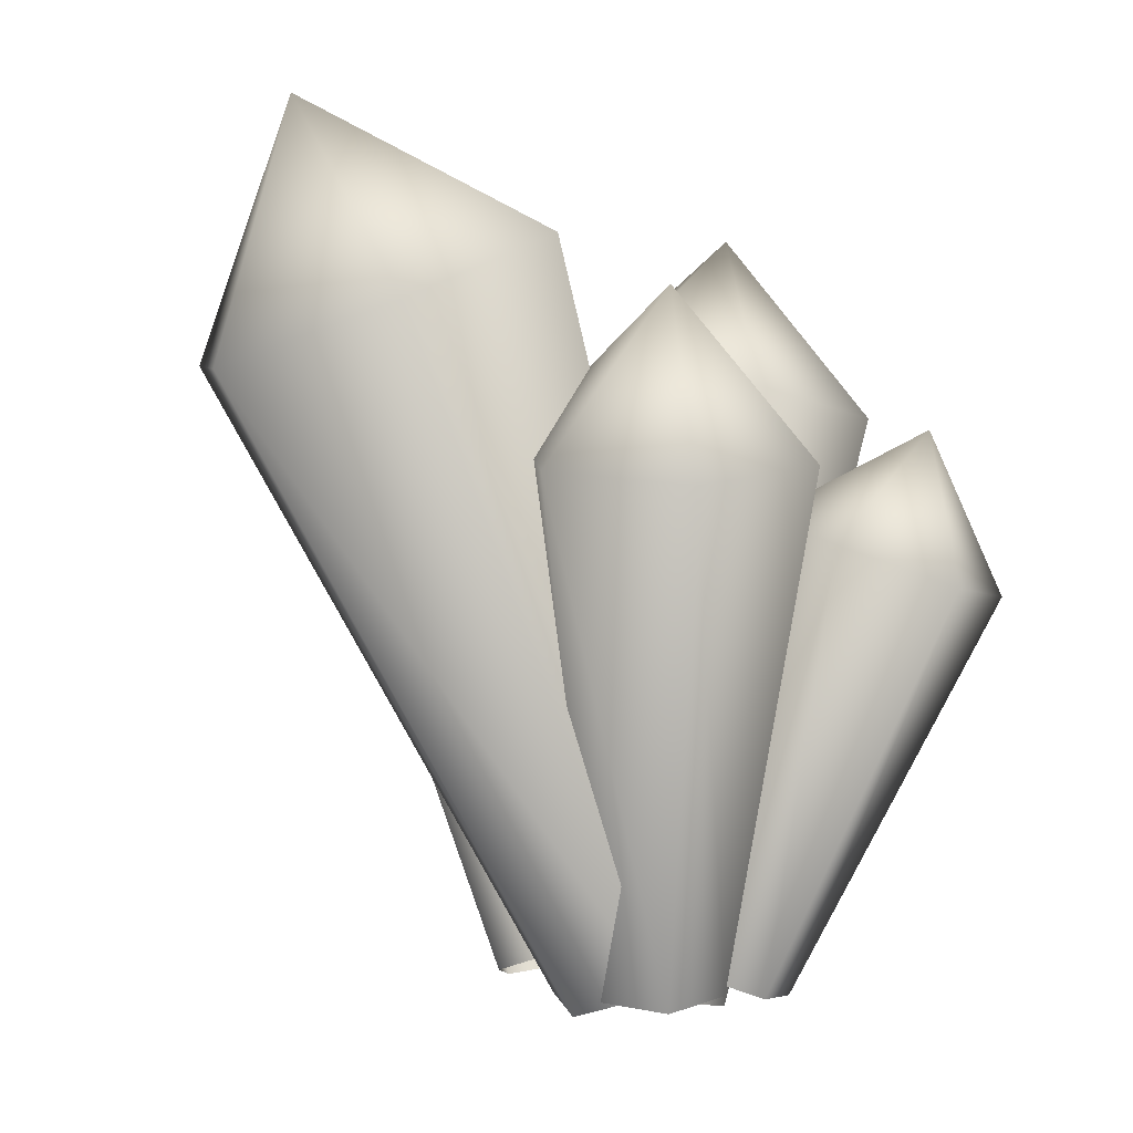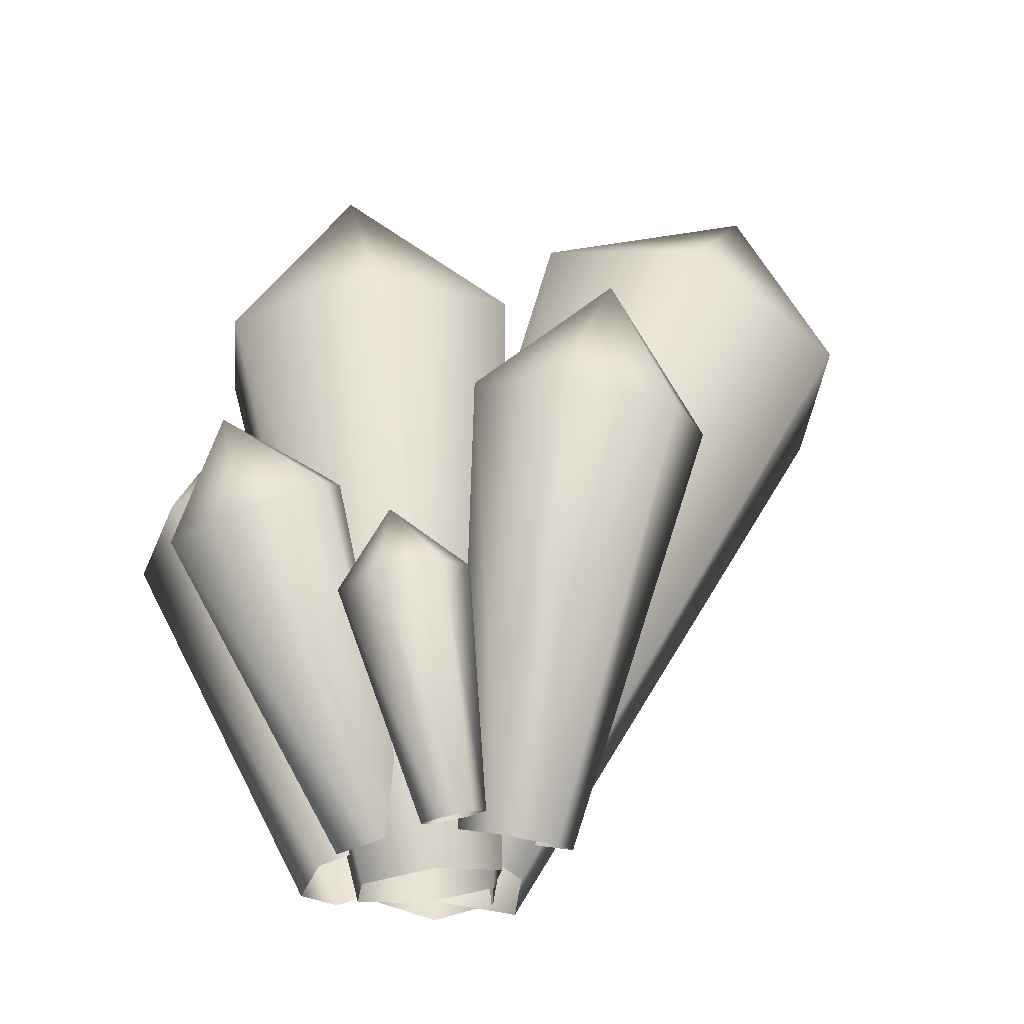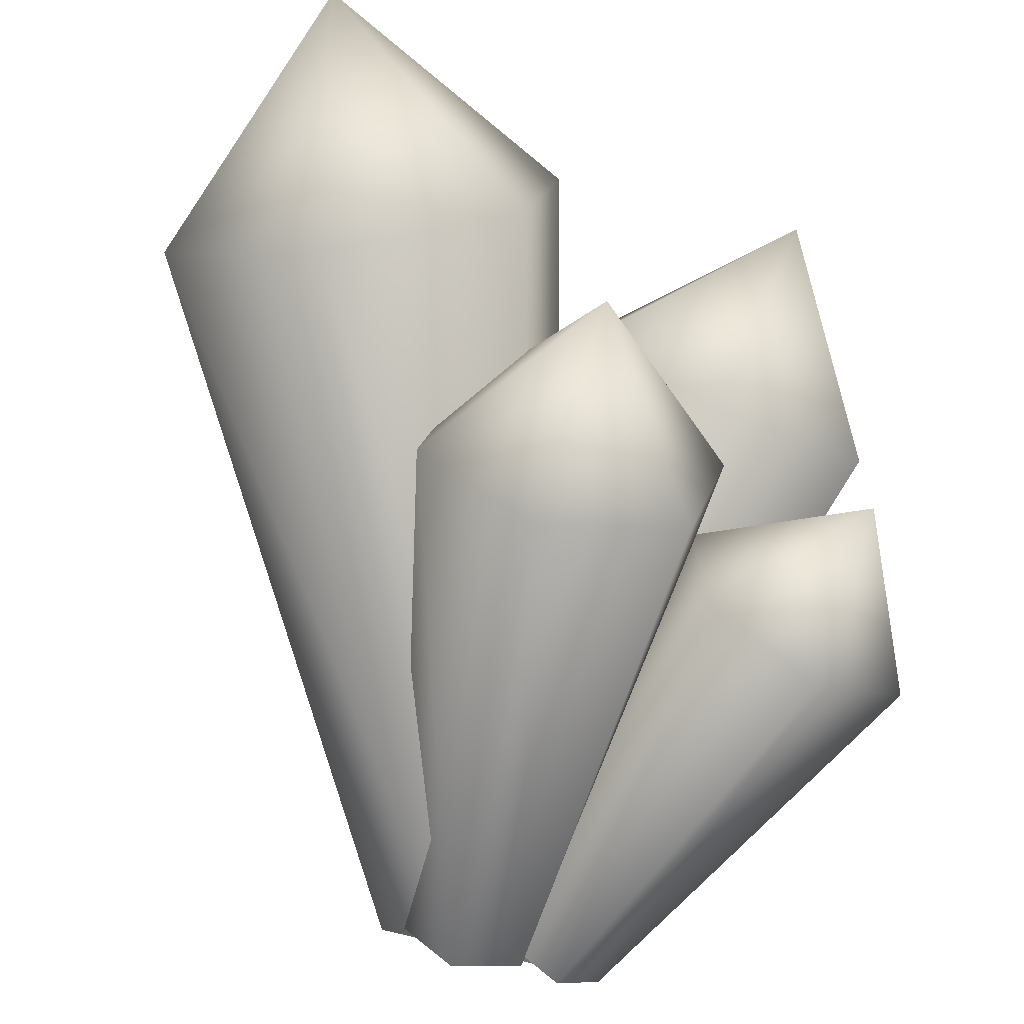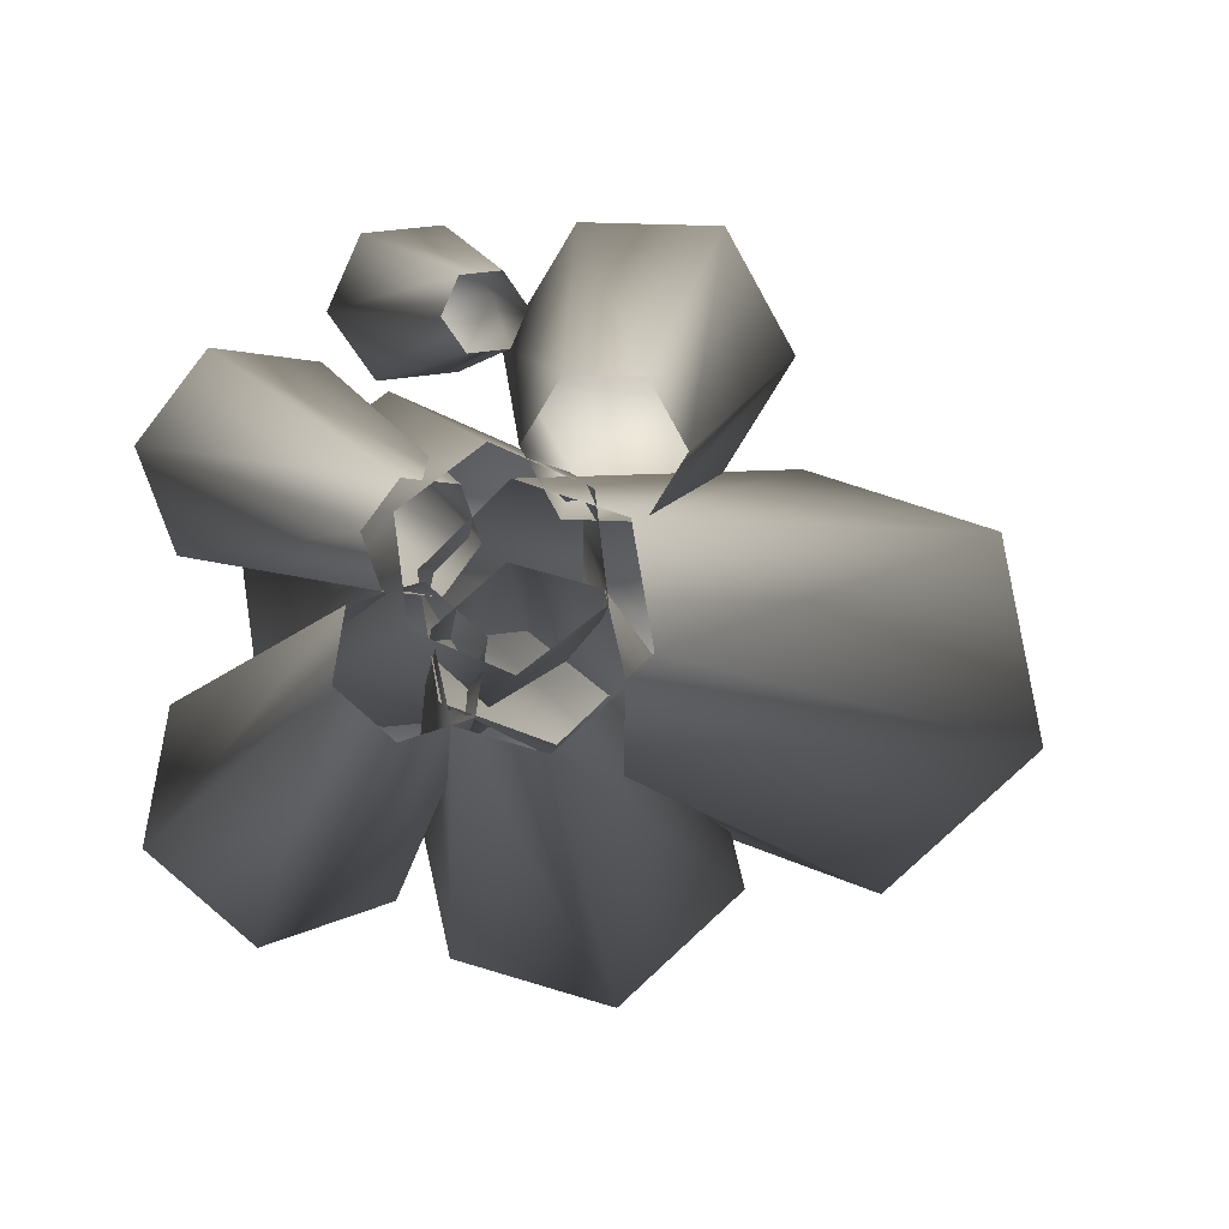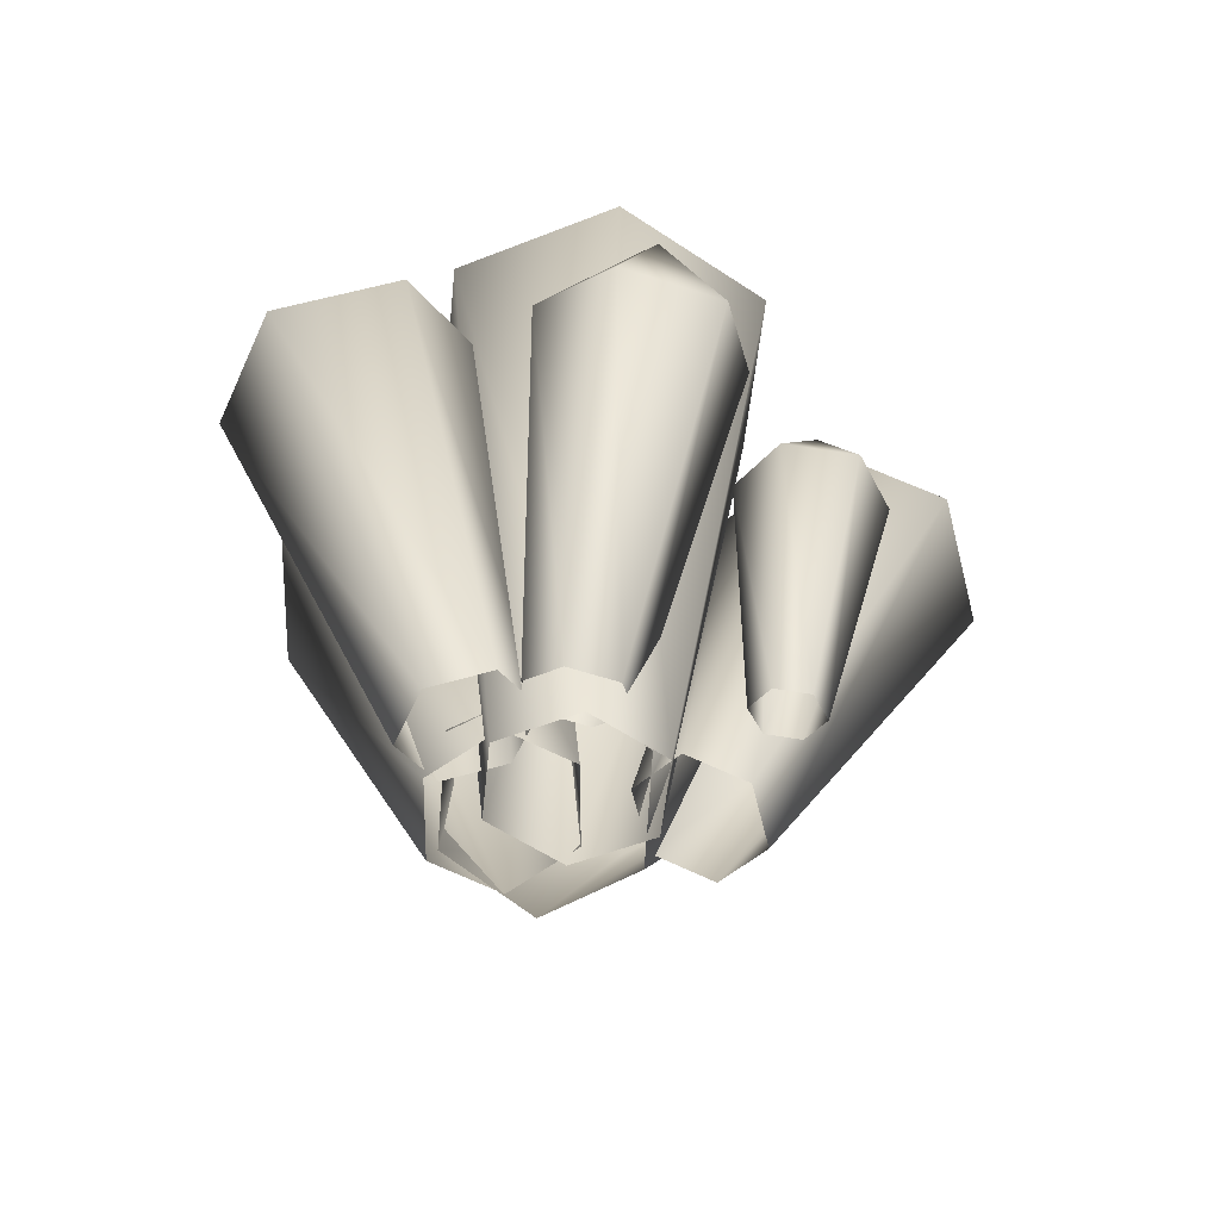
<metadata>
{"format":"obj","ext":"obj","renderer":"f3d","projection":"perspective","resolution":1024,"background":"white","views":[{"elev":1.0,"azim":158.7,"up":"+Y"},{"elev":-27.2,"azim":-13.6,"up":"+Y"},{"elev":-75.5,"azim":165.1,"up":"+Z"},{"elev":-5.3,"azim":-1.1,"up":"+Z"},{"elev":-60.9,"azim":-73.3,"up":"+Y"}]}
</metadata>
<code>
o BlueCrystal_BlueCrystal_0
v -0.3891 4.63 0.2022
v -0.1094 3.679 -0.8667
v -1.021 3.514 -0.4904
v -0.3891 4.63 0.2022
v -1.021 3.514 -0.4904
v -1.145 3.419 0.4973
v -0.3891 4.63 0.2022
v -1.145 3.419 0.4973
v -0.3566 3.489 1.109
v -0.3891 4.63 0.2022
v -0.3566 3.489 1.109
v 0.5551 3.654 0.7326
v -0.3891 4.63 0.2022
v 0.5551 3.654 0.7326
v 0.6787 3.749 -0.2551
v -0.3891 4.63 0.2022
v 0.6787 3.749 -0.2551
v -0.1094 3.679 -0.8667
v 0.7081 4.194 -1.451
v 0.8314 3.078 -2.087
v -0.01126 3.196 -1.841
v 0.7081 4.194 -1.451
v -0.01126 3.196 -1.841
v -0.2029 3.398 -1
v 0.7081 4.194 -1.451
v -0.2029 3.398 -1
v 0.4481 3.483 -0.4054
v 0.7081 4.194 -1.451
v 0.4481 3.483 -0.4054
v 1.291 3.365 -0.6515
v 0.7081 4.194 -1.451
v 1.291 3.365 -0.6515
v 1.482 3.162 -1.492
v 0.7081 4.194 -1.451
v 1.482 3.162 -1.492
v 0.8314 3.078 -2.087
v 2.552 5.297 -0.3551
v 3.095 3.715 -0.7481
v 2.268 4.06 -1.514
v 2.552 5.297 -0.3551
v 2.268 4.06 -1.514
v 1.243 4.489 -1.12
v 2.552 5.297 -0.3551
v 1.243 4.489 -1.12
v 1.045 4.573 0.03936
v 2.552 5.297 -0.3551
v 1.045 4.573 0.03936
v 1.872 4.227 0.805
v 2.552 5.297 -0.3551
v 1.872 4.227 0.805
v 2.897 3.798 0.4112
v 2.552 5.297 -0.3551
v 2.897 3.798 0.4112
v 3.095 3.715 -0.7481
v 1.058 3.423 1.432
v 1.354 2.449 1.768
v 1.713 2.623 1.15
v 1.058 3.423 1.432
v 1.713 2.623 1.15
v 1.34 2.863 0.5633
v 1.058 3.423 1.432
v 1.34 2.863 0.5633
v 0.6089 2.929 0.5942
v 1.058 3.423 1.432
v 0.6089 2.929 0.5942
v 0.2499 2.755 1.212
v 1.058 3.423 1.432
v 0.2499 2.755 1.212
v 0.6223 2.515 1.798
v 1.058 3.423 1.432
v 0.6223 2.515 1.798
v 1.354 2.449 1.768
v -1.033 3.423 -1.221
v -1.474 2.449 -1.3
v -1.371 2.623 -0.5928
v -1.033 3.423 -1.221
v -1.371 2.623 -0.5928
v -0.7144 2.863 -0.3649
v -1.033 3.423 -1.221
v -0.7144 2.863 -0.3649
v -0.1607 2.929 -0.844
v -1.033 3.423 -1.221
v -0.1607 2.929 -0.844
v -0.2635 2.755 -1.551
v -1.033 3.423 -1.221
v -0.2635 2.755 -1.551
v -0.92 2.515 -1.779
v -1.033 3.423 -1.221
v -0.92 2.515 -1.779
v -1.474 2.449 -1.3
v -0.2601 1.809 1.263
v -0.37 1.293 1.474
v 0.00444 1.385 1.534
v -0.2601 1.809 1.263
v 0.00444 1.385 1.534
v 0.2239 1.512 1.237
v -0.2601 1.809 1.263
v 0.2239 1.512 1.237
v 0.06899 1.547 0.8808
v -0.2601 1.809 1.263
v 0.06899 1.547 0.8808
v -0.3054 1.455 0.8209
v -0.2601 1.809 1.263
v -0.3054 1.455 0.8209
v -0.5249 1.328 1.117
v -0.2601 1.809 1.263
v -0.5249 1.328 1.117
v -0.37 1.293 1.474
v -1.202 2.579 0.719
v -1.114 1.804 1.037
v -0.601 2.068 1.015
v -1.202 2.579 0.719
v -0.601 2.068 1.015
v -0.4252 2.318 0.5245
v -1.202 2.579 0.719
v -0.4252 2.318 0.5245
v -0.7625 2.303 0.05585
v -1.202 2.579 0.719
v -0.7625 2.303 0.05585
v -1.275 2.039 0.07756
v -1.202 2.579 0.719
v -1.275 2.039 0.07756
v -1.451 1.789 0.5679
v -1.202 2.579 0.719
v -1.451 1.789 0.5679
v -1.114 1.804 1.037
v 0.3577 0.07406 -0.6329
v -0.1094 3.679 -0.8667
v 0.6787 3.749 -0.2551
v 0.3577 0.07406 -0.6329
v 0.6787 3.749 -0.2551
v 0.7391 0.108 -0.3369
v 0.6793 0.06202 0.1412
v 0.5551 3.654 0.7326
v -0.3566 3.489 1.109
v 0.6793 0.06202 0.1412
v -0.3566 3.489 1.109
v 0.2381 -0.01798 0.3233
v -0.1434 -0.05196 0.0273
v -1.145 3.419 0.4973
v -1.021 3.514 -0.4904
v -0.1434 -0.05196 0.0273
v -1.021 3.514 -0.4904
v -0.08357 -0.005938 -0.4508
v 0.7391 0.108 -0.3369
v 0.6787 3.749 -0.2551
v 0.5551 3.654 0.7326
v 0.7391 0.108 -0.3369
v 0.5551 3.654 0.7326
v 0.6793 0.06202 0.1412
v 0.2381 -0.01798 0.3233
v -0.3566 3.489 1.109
v -1.145 3.419 0.4973
v 0.2381 -0.01798 0.3233
v -1.145 3.419 0.4973
v -0.1434 -0.05196 0.0273
v -0.08357 -0.005938 -0.4508
v -1.021 3.514 -0.4904
v -0.1094 3.679 -0.8667
v -0.08357 -0.005938 -0.4508
v -0.1094 3.679 -0.8667
v 0.3577 0.07406 -0.6329
v 0.5001 0.07377 -0.9565
v 0.8314 3.078 -2.087
v 1.482 3.162 -1.492
v 0.5001 0.07377 -0.9565
v 1.482 3.162 -1.492
v 0.8152 0.1147 -0.6687
v 0.7224 0.2128 -0.2619
v 1.291 3.365 -0.6515
v 0.4481 3.483 -0.4054
v 0.7224 0.2128 -0.2619
v 0.4481 3.483 -0.4054
v 0.3146 0.2699 -0.1428
v -0.0004711 0.229 -0.4306
v -0.2029 3.398 -1
v -0.01126 3.196 -1.841
v -0.0004711 0.229 -0.4306
v -0.01126 3.196 -1.841
v 0.09226 0.1309 -0.8374
v 0.8152 0.1147 -0.6687
v 1.482 3.162 -1.492
v 1.291 3.365 -0.6515
v 0.8152 0.1147 -0.6687
v 1.291 3.365 -0.6515
v 0.7224 0.2128 -0.2619
v 0.3146 0.2699 -0.1428
v 0.4481 3.483 -0.4054
v -0.2029 3.398 -1
v 0.3146 0.2699 -0.1428
v -0.2029 3.398 -1
v -0.0004711 0.229 -0.4306
v 0.09226 0.1309 -0.8374
v -0.01126 3.196 -1.841
v 0.8314 3.078 -2.087
v 0.09226 0.1309 -0.8374
v 0.8314 3.078 -2.087
v 0.5001 0.07377 -0.9565
v 0.9254 0.01377 -0.5425
v 3.095 3.715 -0.7481
v 2.897 3.798 0.4112
v 0.9254 0.01377 -0.5425
v 2.897 3.798 0.4112
v 0.8297 0.05418 0.01865
v 0.3335 0.2618 0.2092
v 1.872 4.227 0.805
v 1.045 4.573 0.03936
v 0.3335 0.2618 0.2092
v 1.045 4.573 0.03936
v -0.06691 0.4291 -0.1613
v 0.02883 0.3887 -0.7224
v 1.243 4.489 -1.12
v 2.268 4.06 -1.514
v 0.02883 0.3887 -0.7224
v 2.268 4.06 -1.514
v 0.525 0.181 -0.913
v 0.8297 0.05418 0.01865
v 2.897 3.798 0.4112
v 1.872 4.227 0.805
v 0.8297 0.05418 0.01865
v 1.872 4.227 0.805
v 0.3335 0.2618 0.2092
v -0.06691 0.4291 -0.1613
v 1.045 4.573 0.03936
v 1.243 4.489 -1.12
v -0.06691 0.4291 -0.1613
v 1.243 4.489 -1.12
v 0.02883 0.3887 -0.7224
v 0.525 0.181 -0.913
v 2.268 4.06 -1.514
v 3.095 3.715 -0.7481
v 0.525 0.181 -0.913
v 3.095 3.715 -0.7481
v 0.9254 0.01377 -0.5425
v 0.9002 0.07688 0.611
v 1.354 2.449 1.768
v 0.6223 2.515 1.798
v 0.9002 0.07688 0.611
v 0.6223 2.515 1.798
v 0.5462 0.1089 0.6259
v 0.3659 0.2249 0.3419
v 0.2499 2.755 1.212
v 0.6089 2.929 0.5942
v 0.3659 0.2249 0.3419
v 0.6089 2.929 0.5942
v 0.5397 0.3089 0.04303
v 0.8937 0.277 0.02812
v 1.34 2.863 0.5633
v 1.713 2.623 1.15
v 0.8937 0.277 0.02812
v 1.713 2.623 1.15
v 1.074 0.1609 0.3121
v 0.5462 0.1089 0.6259
v 0.6223 2.515 1.798
v 0.2499 2.755 1.212
v 0.5462 0.1089 0.6259
v 0.2499 2.755 1.212
v 0.3659 0.2249 0.3419
v 0.5397 0.3089 0.04303
v 0.6089 2.929 0.5942
v 1.34 2.863 0.5633
v 0.5397 0.3089 0.04303
v 1.34 2.863 0.5633
v 0.8937 0.277 0.02812
v 1.074 0.1609 0.3121
v 1.713 2.623 1.15
v 1.354 2.449 1.768
v 1.074 0.1609 0.3121
v 1.354 2.449 1.768
v 0.9002 0.07688 0.611
v -0.3992 0.07688 -0.676
v -1.474 2.449 -1.3
v -0.92 2.515 -1.779
v -0.3992 0.07688 -0.676
v -0.92 2.515 -1.779
v -0.1312 0.1089 -0.9078
v 0.1865 0.2249 -0.7975
v -0.2635 2.755 -1.551
v -0.1607 2.929 -0.844
v 0.1865 0.2249 -0.7975
v -0.1607 2.929 -0.844
v 0.2363 0.3089 -0.4554
v -0.03171 0.277 -0.2236
v -0.7144 2.863 -0.3649
v -1.371 2.623 -0.5928
v -0.03171 0.277 -0.2236
v -1.371 2.623 -0.5928
v -0.3495 0.1609 -0.3339
v -0.1312 0.1089 -0.9078
v -0.92 2.515 -1.779
v -0.2635 2.755 -1.551
v -0.1312 0.1089 -0.9078
v -0.2635 2.755 -1.551
v 0.1865 0.2249 -0.7975
v 0.2363 0.3089 -0.4554
v -0.1607 2.929 -0.844
v -0.7144 2.863 -0.3649
v 0.2363 0.3089 -0.4554
v -0.7144 2.863 -0.3649
v -0.03171 0.277 -0.2236
v -0.3495 0.1609 -0.3339
v -1.371 2.623 -0.5928
v -1.474 2.449 -1.3
v -0.3495 0.1609 -0.3339
v -1.474 2.449 -1.3
v -0.3992 0.07688 -0.676
v 0.1163 0.0335 1.028
v -0.37 1.293 1.474
v -0.5249 1.328 1.117
v 0.1163 0.0335 1.028
v -0.5249 1.328 1.117
v 0.04129 0.05047 0.8558
v 0.1475 0.1121 0.7123
v -0.3054 1.455 0.8209
v 0.06899 1.547 0.8808
v 0.1475 0.1121 0.7123
v 0.06899 1.547 0.8808
v 0.3287 0.1567 0.7413
v 0.4037 0.1397 0.9138
v 0.2239 1.512 1.237
v 0.00444 1.385 1.534
v 0.4037 0.1397 0.9138
v 0.00444 1.385 1.534
v 0.2975 0.07811 1.057
v 0.04129 0.05047 0.8558
v -0.5249 1.328 1.117
v -0.3054 1.455 0.8209
v 0.04129 0.05047 0.8558
v -0.3054 1.455 0.8209
v 0.1475 0.1121 0.7123
v 0.3287 0.1567 0.7413
v 0.06899 1.547 0.8808
v 0.2239 1.512 1.237
v 0.3287 0.1567 0.7413
v 0.2239 1.512 1.237
v 0.4037 0.1397 0.9138
v 0.2975 0.07811 1.057
v 0.00444 1.385 1.534
v -0.37 1.293 1.474
v 0.2975 0.07811 1.057
v -0.37 1.293 1.474
v 0.1163 0.0335 1.028
v -0.1276 0.1467 0.1958
v -1.114 1.804 1.037
v -1.451 1.789 0.5679
v -0.1276 0.1467 0.1958
v -1.451 1.789 0.5679
v -0.2908 0.1395 -0.03098
v -0.2057 0.2602 -0.2683
v -1.275 2.039 0.07756
v -0.7625 2.303 0.05585
v -0.2057 0.2602 -0.2683
v -0.7625 2.303 0.05585
v 0.04256 0.3882 -0.2788
v 0.2058 0.3954 -0.05199
v -0.4252 2.318 0.5245
v -0.601 2.068 1.015
v 0.2058 0.3954 -0.05199
v -0.601 2.068 1.015
v 0.1207 0.2747 0.1853
v -0.2908 0.1395 -0.03098
v -1.451 1.789 0.5679
v -1.275 2.039 0.07756
v -0.2908 0.1395 -0.03098
v -1.275 2.039 0.07756
v -0.2057 0.2602 -0.2683
v 0.04256 0.3882 -0.2788
v -0.7625 2.303 0.05585
v -0.4252 2.318 0.5245
v 0.04256 0.3882 -0.2788
v -0.4252 2.318 0.5245
v 0.2058 0.3954 -0.05199
v 0.1207 0.2747 0.1853
v -0.601 2.068 1.015
v -1.114 1.804 1.037
v 0.1207 0.2747 0.1853
v -1.114 1.804 1.037
v -0.1276 0.1467 0.1958
f 1 2 3
f 4 5 6
f 7 8 9
f 10 11 12
f 13 14 15
f 16 17 18
f 19 20 21
f 22 23 24
f 25 26 27
f 28 29 30
f 31 32 33
f 34 35 36
f 37 38 39
f 40 41 42
f 43 44 45
f 46 47 48
f 49 50 51
f 52 53 54
f 55 56 57
f 58 59 60
f 61 62 63
f 64 65 66
f 67 68 69
f 70 71 72
f 73 74 75
f 76 77 78
f 79 80 81
f 82 83 84
f 85 86 87
f 88 89 90
f 91 92 93
f 94 95 96
f 97 98 99
f 100 101 102
f 103 104 105
f 106 107 108
f 109 110 111
f 112 113 114
f 115 116 117
f 118 119 120
f 121 122 123
f 124 125 126
f 127 128 129
f 130 131 132
f 133 134 135
f 136 137 138
f 139 140 141
f 142 143 144
f 145 146 147
f 148 149 150
f 151 152 153
f 154 155 156
f 157 158 159
f 160 161 162
f 163 164 165
f 166 167 168
f 169 170 171
f 172 173 174
f 175 176 177
f 178 179 180
f 181 182 183
f 184 185 186
f 187 188 189
f 190 191 192
f 193 194 195
f 196 197 198
f 199 200 201
f 202 203 204
f 205 206 207
f 208 209 210
f 211 212 213
f 214 215 216
f 217 218 219
f 220 221 222
f 223 224 225
f 226 227 228
f 229 230 231
f 232 233 234
f 235 236 237
f 238 239 240
f 241 242 243
f 244 245 246
f 247 248 249
f 250 251 252
f 253 254 255
f 256 257 258
f 259 260 261
f 262 263 264
f 265 266 267
f 268 269 270
f 271 272 273
f 274 275 276
f 277 278 279
f 280 281 282
f 283 284 285
f 286 287 288
f 289 290 291
f 292 293 294
f 295 296 297
f 298 299 300
f 301 302 303
f 304 305 306
f 307 308 309
f 310 311 312
f 313 314 315
f 316 317 318
f 319 320 321
f 322 323 324
f 325 326 327
f 328 329 330
f 331 332 333
f 334 335 336
f 337 338 339
f 340 341 342
f 343 344 345
f 346 347 348
f 349 350 351
f 352 353 354
f 355 356 357
f 358 359 360
f 361 362 363
f 364 365 366
f 367 368 369
f 370 371 372
f 373 374 375
f 376 377 378

</code>
